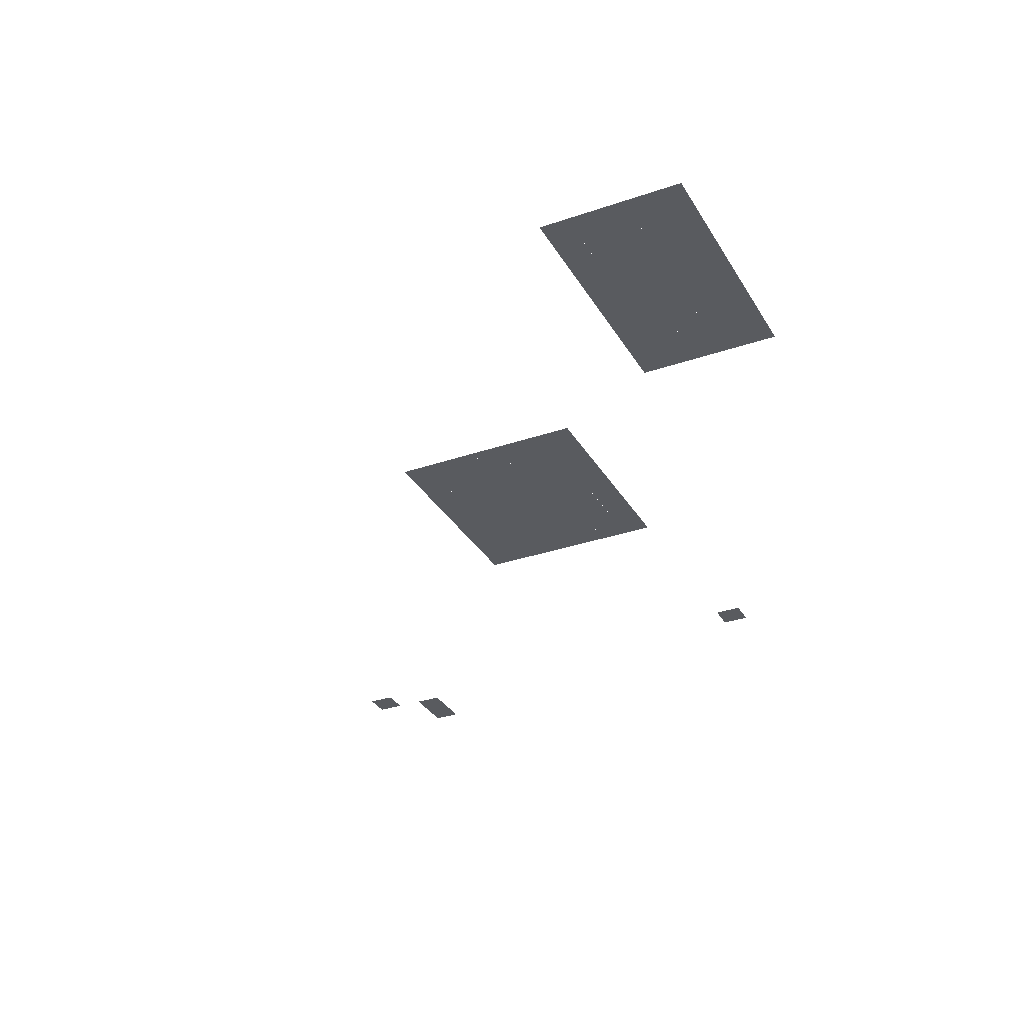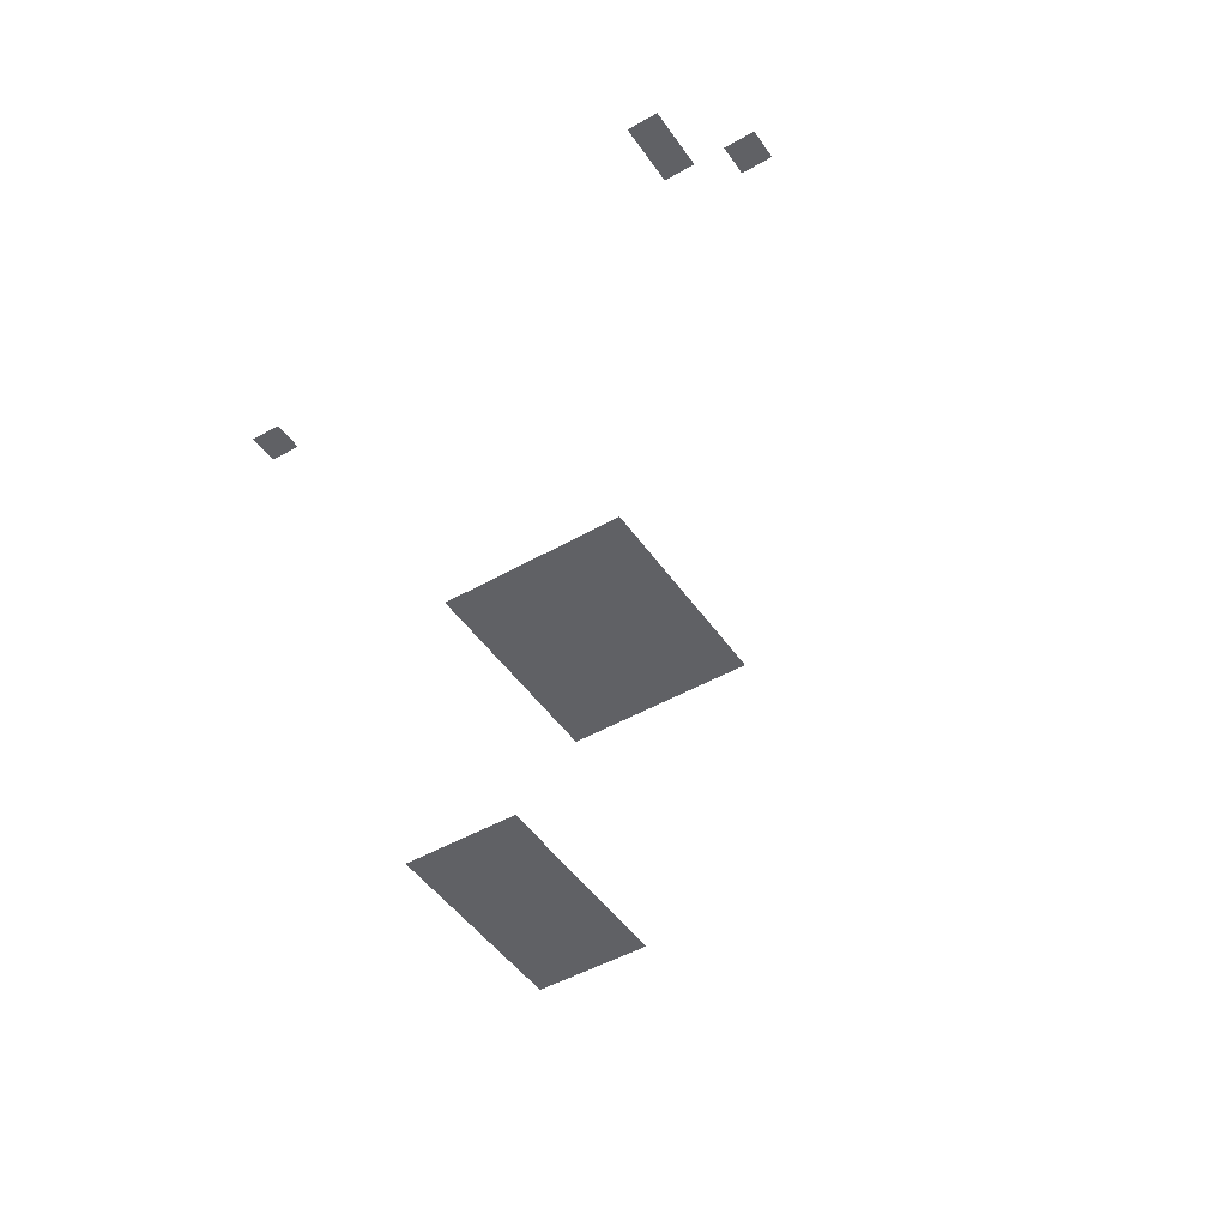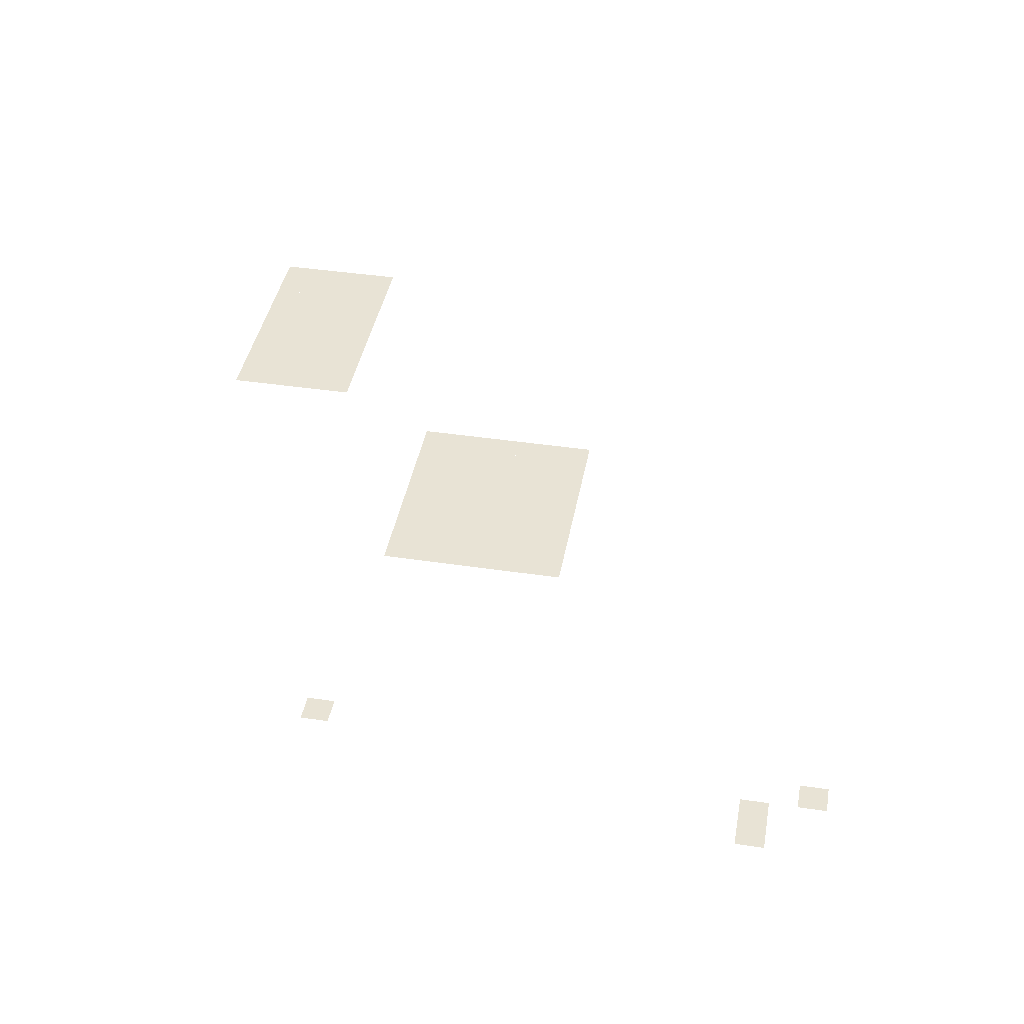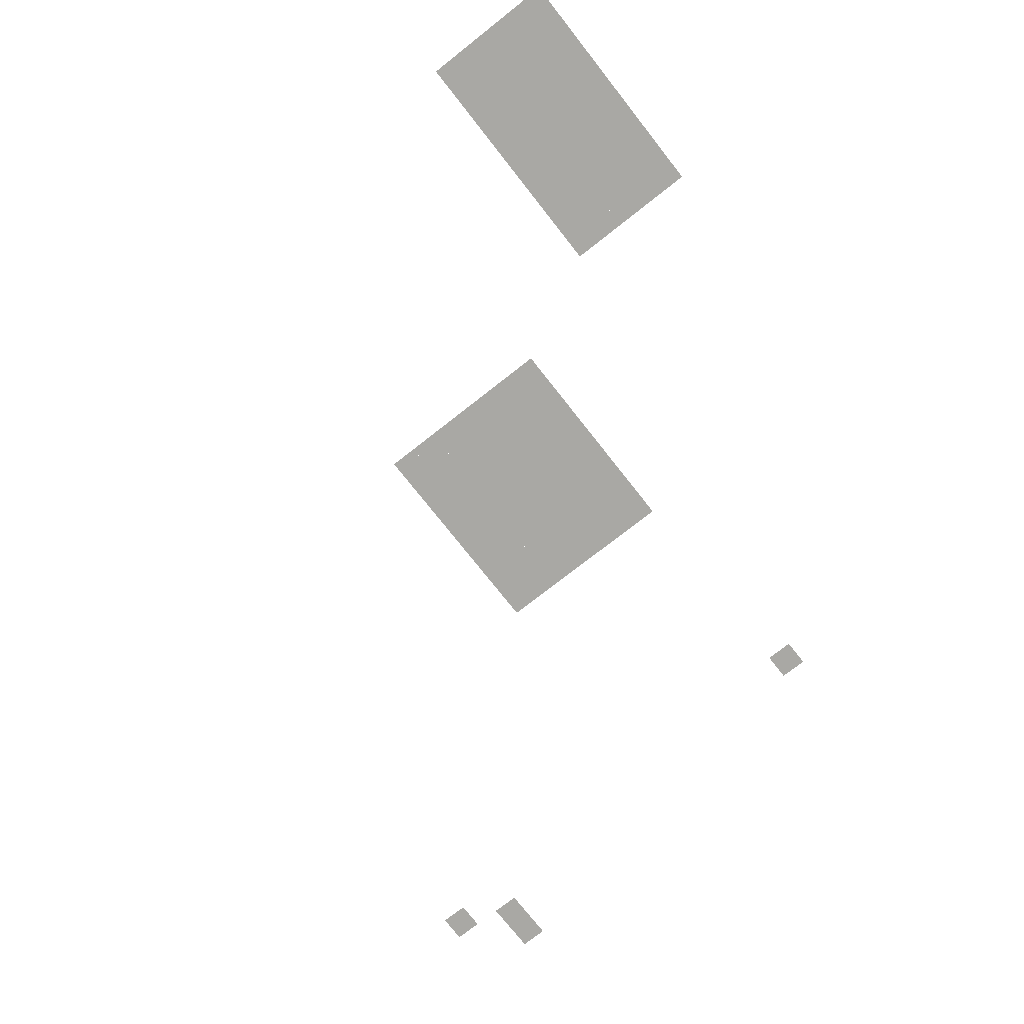
<metadata>
{"format":"obj","ext":"obj","renderer":"f3d","projection":"perspective","resolution":1024,"background":"white","views":[{"elev":-32.0,"azim":115.8,"up":"+Z"},{"elev":-47.3,"azim":-57.1,"up":"+Z"},{"elev":41.1,"azim":-79.7,"up":"+Z"},{"elev":-74.9,"azim":128.2,"up":"+Z"}]}
</metadata>
<code>
v -528 -592 -0.37
v -544 -592 -0.37
v -544 -576 -0.37
v -528 -576 -0.37
v -544 -592 -0.37
v -560 -592 -0.37
v -560 -576 -0.37
v -544 -576 -0.37
v -560 -592 -0.37
v -576 -592 -0.37
v -576 -576 -0.37
v -560 -576 -0.37
v -576 -592 -0.37
v -592 -592 -0.37
v -592 -576 -0.37
v -576 -576 -0.37
v -592 -592 -0.37
v -608 -592 -0.37
v -608 -576 -0.37
v -592 -576 -0.37
v -608 -592 -0.37
v -624 -592 -0.37
v -624 -576 -0.37
v -608 -576 -0.37
v -624 -592 -0.37
v -640 -592 -0.37
v -640 -576 -0.37
v -624 -576 -0.37
v -640 -592 -0.37
v -656 -592 -0.37
v -656 -576 -0.37
v -640 -576 -0.37
v -656 -592 -0.37
v -672 -592 -0.37
v -672 -576 -0.37
v -656 -576 -0.37
v -528 -608 -0.38
v -544 -608 -0.38
v -544 -592 -0.38
v -528 -592 -0.38
v -544 -608 -0.38
v -560 -608 -0.38
v -560 -592 -0.38
v -544 -592 -0.38
v -560 -608 -0.38
v -576 -608 -0.38
v -576 -592 -0.38
v -560 -592 -0.38
v -576 -608 -0.38
v -592 -608 -0.38
v -592 -592 -0.38
v -576 -592 -0.38
v -592 -608 -0.38
v -608 -608 -0.38
v -608 -592 -0.38
v -592 -592 -0.38
v -608 -608 -0.38
v -624 -608 -0.38
v -624 -592 -0.38
v -608 -592 -0.38
v -624 -608 -0.38
v -640 -608 -0.38
v -640 -592 -0.38
v -624 -592 -0.38
v -640 -608 -0.38
v -656 -608 -0.38
v -656 -592 -0.38
v -640 -592 -0.38
v -656 -608 -0.38
v -672 -608 -0.38
v -672 -592 -0.38
v -656 -592 -0.38
v -528 -624 -0.39
v -544 -624 -0.39
v -544 -608 -0.39
v -528 -608 -0.39
v -544 -624 -0.39
v -560 -624 -0.39
v -560 -608 -0.39
v -544 -608 -0.39
v -560 -624 -0.39
v -576 -624 -0.39
v -576 -608 -0.39
v -560 -608 -0.39
v -576 -624 -0.39
v -592 -624 -0.39
v -592 -608 -0.39
v -576 -608 -0.39
v -592 -624 -0.39
v -608 -624 -0.39
v -608 -608 -0.39
v -592 -608 -0.39
v -608 -624 -0.39
v -624 -624 -0.39
v -624 -608 -0.39
v -608 -608 -0.39
v -624 -624 -0.39
v -640 -624 -0.39
v -640 -608 -0.39
v -624 -608 -0.39
v -640 -624 -0.39
v -656 -624 -0.39
v -656 -608 -0.39
v -640 -608 -0.39
v -656 -624 -0.39
v -672 -624 -0.39
v -672 -608 -0.39
v -656 -608 -0.39
v -528 -640 -0.4
v -544 -640 -0.4
v -544 -624 -0.4
v -528 -624 -0.4
v -544 -640 -0.4
v -560 -640 -0.4
v -560 -624 -0.4
v -544 -624 -0.4
v -560 -640 -0.4
v -576 -640 -0.4
v -576 -624 -0.4
v -560 -624 -0.4
v -576 -640 -0.4
v -592 -640 -0.4
v -592 -624 -0.4
v -576 -624 -0.4
v -592 -640 -0.4
v -608 -640 -0.4
v -608 -624 -0.4
v -592 -624 -0.4
v -608 -640 -0.4
v -624 -640 -0.4
v -624 -624 -0.4
v -608 -624 -0.4
v -624 -640 -0.4
v -640 -640 -0.4
v -640 -624 -0.4
v -624 -624 -0.4
v -640 -640 -0.4
v -656 -640 -0.4
v -656 -624 -0.4
v -640 -624 -0.4
v -656 -640 -0.4
v -672 -640 -0.4
v -672 -624 -0.4
v -656 -624 -0.4
v -528 -656 -0.41
v -544 -656 -0.41
v -544 -640 -0.41
v -528 -640 -0.41
v -544 -656 -0.41
v -560 -656 -0.41
v -560 -640 -0.41
v -544 -640 -0.41
v -560 -656 -0.41
v -576 -656 -0.41
v -576 -640 -0.41
v -560 -640 -0.41
v -576 -656 -0.41
v -592 -656 -0.41
v -592 -640 -0.41
v -576 -640 -0.41
v -592 -656 -0.41
v -608 -656 -0.41
v -608 -640 -0.41
v -592 -640 -0.41
v -608 -656 -0.41
v -624 -656 -0.41
v -624 -640 -0.41
v -608 -640 -0.41
v -624 -656 -0.41
v -640 -656 -0.41
v -640 -640 -0.41
v -624 -640 -0.41
v -640 -656 -0.41
v -656 -656 -0.41
v -656 -640 -0.41
v -640 -640 -0.41
v -656 -656 -0.41
v -672 -656 -0.41
v -672 -640 -0.41
v -656 -640 -0.41
v -960 -720 -0.45
v -976 -720 -0.45
v -976 -704 -0.45
v -960 -704 -0.45
v -704 -736 -0.46
v -720 -736 -0.46
v -720 -720 -0.46
v -704 -720 -0.46
v -720 -736 -0.46
v -736 -736 -0.46
v -736 -720 -0.46
v -720 -720 -0.46
v -736 -736 -0.46
v -752 -736 -0.46
v -752 -720 -0.46
v -736 -720 -0.46
v -752 -736 -0.46
v -768 -736 -0.46
v -768 -720 -0.46
v -752 -720 -0.46
v -768 -736 -0.46
v -784 -736 -0.46
v -784 -720 -0.46
v -768 -720 -0.46
v -784 -736 -0.46
v -800 -736 -0.46
v -800 -720 -0.46
v -784 -720 -0.46
v -800 -736 -0.46
v -816 -736 -0.46
v -816 -720 -0.46
v -800 -720 -0.46
v -816 -736 -0.46
v -832 -736 -0.46
v -832 -720 -0.46
v -816 -720 -0.46
v -704 -752 -0.47
v -720 -752 -0.47
v -720 -736 -0.47
v -704 -736 -0.47
v -720 -752 -0.47
v -736 -752 -0.47
v -736 -736 -0.47
v -720 -736 -0.47
v -736 -752 -0.47
v -752 -752 -0.47
v -752 -736 -0.47
v -736 -736 -0.47
v -752 -752 -0.47
v -768 -752 -0.47
v -768 -736 -0.47
v -752 -736 -0.47
v -768 -752 -0.47
v -784 -752 -0.47
v -784 -736 -0.47
v -768 -736 -0.47
v -784 -752 -0.47
v -800 -752 -0.47
v -800 -736 -0.47
v -784 -736 -0.47
v -800 -752 -0.47
v -816 -752 -0.47
v -816 -736 -0.47
v -800 -736 -0.47
v -816 -752 -0.47
v -832 -752 -0.47
v -832 -736 -0.47
v -816 -736 -0.47
v -704 -768 -0.48
v -720 -768 -0.48
v -720 -752 -0.48
v -704 -752 -0.48
v -720 -768 -0.48
v -736 -768 -0.48
v -736 -752 -0.48
v -720 -752 -0.48
v -736 -768 -0.48
v -752 -768 -0.48
v -752 -752 -0.48
v -736 -752 -0.48
v -752 -768 -0.48
v -768 -768 -0.48
v -768 -752 -0.48
v -752 -752 -0.48
v -768 -768 -0.48
v -784 -768 -0.48
v -784 -752 -0.48
v -768 -752 -0.48
v -784 -768 -0.48
v -800 -768 -0.48
v -800 -752 -0.48
v -784 -752 -0.48
v -800 -768 -0.48
v -816 -768 -0.48
v -816 -752 -0.48
v -800 -752 -0.48
v -816 -768 -0.48
v -832 -768 -0.48
v -832 -752 -0.48
v -816 -752 -0.48
v -704 -784 -0.49
v -720 -784 -0.49
v -720 -768 -0.49
v -704 -768 -0.49
v -720 -784 -0.49
v -736 -784 -0.49
v -736 -768 -0.49
v -720 -768 -0.49
v -736 -784 -0.49
v -752 -784 -0.49
v -752 -768 -0.49
v -736 -768 -0.49
v -752 -784 -0.49
v -768 -784 -0.49
v -768 -768 -0.49
v -752 -768 -0.49
v -768 -784 -0.49
v -784 -784 -0.49
v -784 -768 -0.49
v -768 -768 -0.49
v -784 -784 -0.49
v -800 -784 -0.49
v -800 -768 -0.49
v -784 -768 -0.49
v -800 -784 -0.49
v -816 -784 -0.49
v -816 -768 -0.49
v -800 -768 -0.49
v -816 -784 -0.49
v -832 -784 -0.49
v -832 -768 -0.49
v -816 -768 -0.49
v -704 -800 -0.5
v -720 -800 -0.5
v -720 -784 -0.5
v -704 -784 -0.5
v -720 -800 -0.5
v -736 -800 -0.5
v -736 -784 -0.5
v -720 -784 -0.5
v -736 -800 -0.5
v -752 -800 -0.5
v -752 -784 -0.5
v -736 -784 -0.5
v -752 -800 -0.5
v -768 -800 -0.5
v -768 -784 -0.5
v -752 -784 -0.5
v -768 -800 -0.5
v -784 -800 -0.5
v -784 -784 -0.5
v -768 -784 -0.5
v -784 -800 -0.5
v -800 -800 -0.5
v -800 -784 -0.5
v -784 -784 -0.5
v -800 -800 -0.5
v -816 -800 -0.5
v -816 -784 -0.5
v -800 -784 -0.5
v -816 -800 -0.5
v -832 -800 -0.5
v -832 -784 -0.5
v -816 -784 -0.5
v -704 -816 -0.51
v -720 -816 -0.51
v -720 -800 -0.51
v -704 -800 -0.51
v -720 -816 -0.51
v -736 -816 -0.51
v -736 -800 -0.51
v -720 -800 -0.51
v -736 -816 -0.51
v -752 -816 -0.51
v -752 -800 -0.51
v -736 -800 -0.51
v -752 -816 -0.51
v -768 -816 -0.51
v -768 -800 -0.51
v -752 -800 -0.51
v -768 -816 -0.51
v -784 -816 -0.51
v -784 -800 -0.51
v -768 -800 -0.51
v -784 -816 -0.51
v -800 -816 -0.51
v -800 -800 -0.51
v -784 -800 -0.51
v -800 -816 -0.51
v -816 -816 -0.51
v -816 -800 -0.51
v -800 -800 -0.51
v -816 -816 -0.51
v -832 -816 -0.51
v -832 -800 -0.51
v -816 -800 -0.51
v -704 -832 -0.52
v -720 -832 -0.52
v -720 -816 -0.52
v -704 -816 -0.52
v -720 -832 -0.52
v -736 -832 -0.52
v -736 -816 -0.52
v -720 -816 -0.52
v -736 -832 -0.52
v -752 -832 -0.52
v -752 -816 -0.52
v -736 -816 -0.52
v -752 -832 -0.52
v -768 -832 -0.52
v -768 -816 -0.52
v -752 -816 -0.52
v -768 -832 -0.52
v -784 -832 -0.52
v -784 -816 -0.52
v -768 -816 -0.52
v -784 -832 -0.52
v -800 -832 -0.52
v -800 -816 -0.52
v -784 -816 -0.52
v -800 -832 -0.52
v -816 -832 -0.52
v -816 -816 -0.52
v -800 -816 -0.52
v -816 -832 -0.52
v -832 -832 -0.52
v -832 -816 -0.52
v -816 -816 -0.52
v -992 -976 -0.61
v -1008 -976 -0.61
v -1008 -960 -0.61
v -992 -960 -0.61
v -1008 -976 -0.61
v -1024 -976 -0.61
v -1024 -960 -0.61
v -1008 -960 -0.61
v -976 -1008 -0.63
v -992 -1008 -0.63
v -992 -992 -0.63
v -976 -992 -0.63
g overworld_final_mesh_0002
f 1 2 3 4
f 5 6 7 8
f 9 10 11 12
f 13 14 15 16
f 17 18 19 20
f 21 22 23 24
f 25 26 27 28
f 29 30 31 32
f 33 34 35 36
f 37 38 39 40
f 41 42 43 44
f 45 46 47 48
f 49 50 51 52
f 53 54 55 56
f 57 58 59 60
f 61 62 63 64
f 65 66 67 68
f 69 70 71 72
f 73 74 75 76
f 77 78 79 80
f 81 82 83 84
f 85 86 87 88
f 89 90 91 92
f 93 94 95 96
f 97 98 99 100
f 101 102 103 104
f 105 106 107 108
f 109 110 111 112
f 113 114 115 116
f 117 118 119 120
f 121 122 123 124
f 125 126 127 128
f 129 130 131 132
f 133 134 135 136
f 137 138 139 140
f 141 142 143 144
f 145 146 147 148
f 149 150 151 152
f 153 154 155 156
f 157 158 159 160
f 161 162 163 164
f 165 166 167 168
f 169 170 171 172
f 173 174 175 176
f 177 178 179 180
f 181 182 183 184
f 185 186 187 188
f 189 190 191 192
f 193 194 195 196
f 197 198 199 200
f 201 202 203 204
f 205 206 207 208
f 209 210 211 212
f 213 214 215 216
f 217 218 219 220
f 221 222 223 224
f 225 226 227 228
f 229 230 231 232
f 233 234 235 236
f 237 238 239 240
f 241 242 243 244
f 245 246 247 248
f 249 250 251 252
f 253 254 255 256
f 257 258 259 260
f 261 262 263 264
f 265 266 267 268
f 269 270 271 272
f 273 274 275 276
f 277 278 279 280
f 281 282 283 284
f 285 286 287 288
f 289 290 291 292
f 293 294 295 296
f 297 298 299 300
f 301 302 303 304
f 305 306 307 308
f 309 310 311 312
f 313 314 315 316
f 317 318 319 320
f 321 322 323 324
f 325 326 327 328
f 329 330 331 332
f 333 334 335 336
f 337 338 339 340
f 341 342 343 344
f 345 346 347 348
f 349 350 351 352
f 353 354 355 356
f 357 358 359 360
f 361 362 363 364
f 365 366 367 368
f 369 370 371 372
f 373 374 375 376
f 377 378 379 380
f 381 382 383 384
f 385 386 387 388
f 389 390 391 392
f 393 394 395 396
f 397 398 399 400
f 401 402 403 404
f 405 406 407 408
f 409 410 411 412
f 413 414 415 416
f 417 418 419 420

</code>
